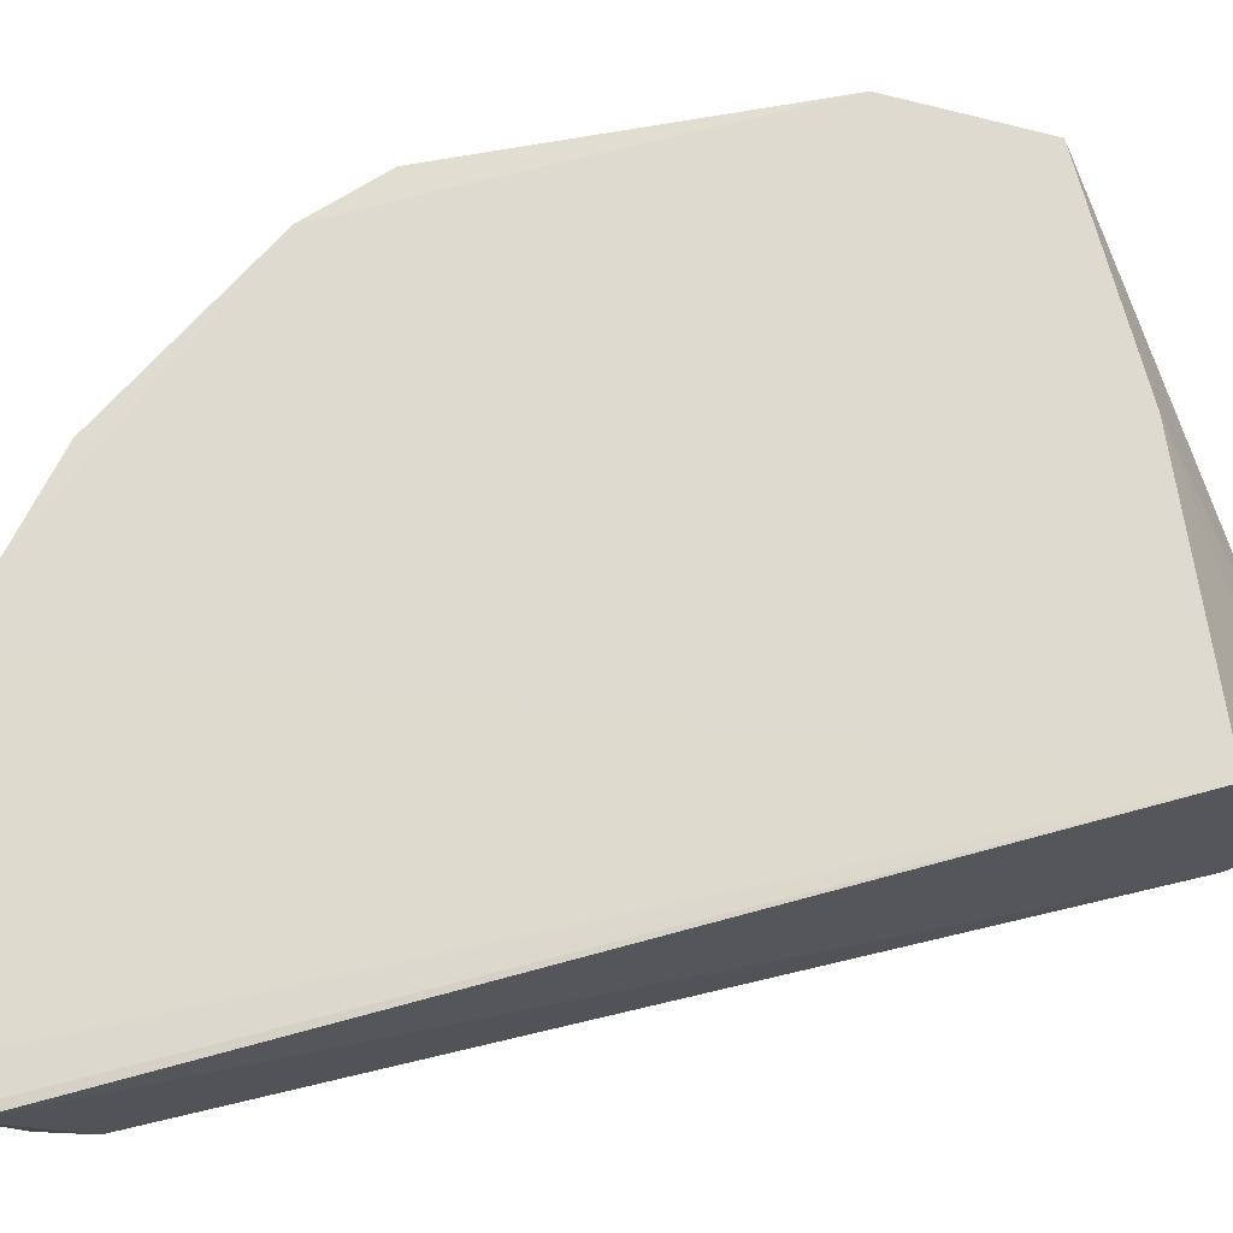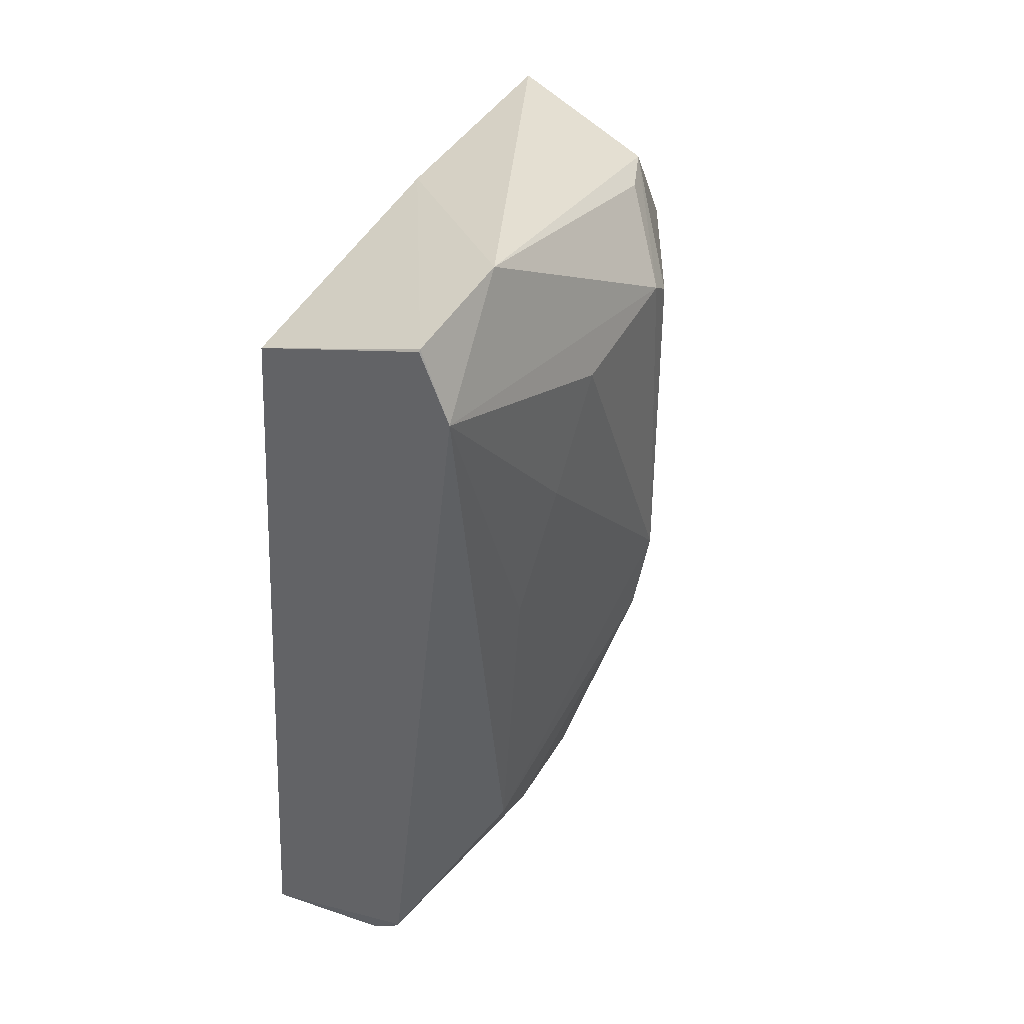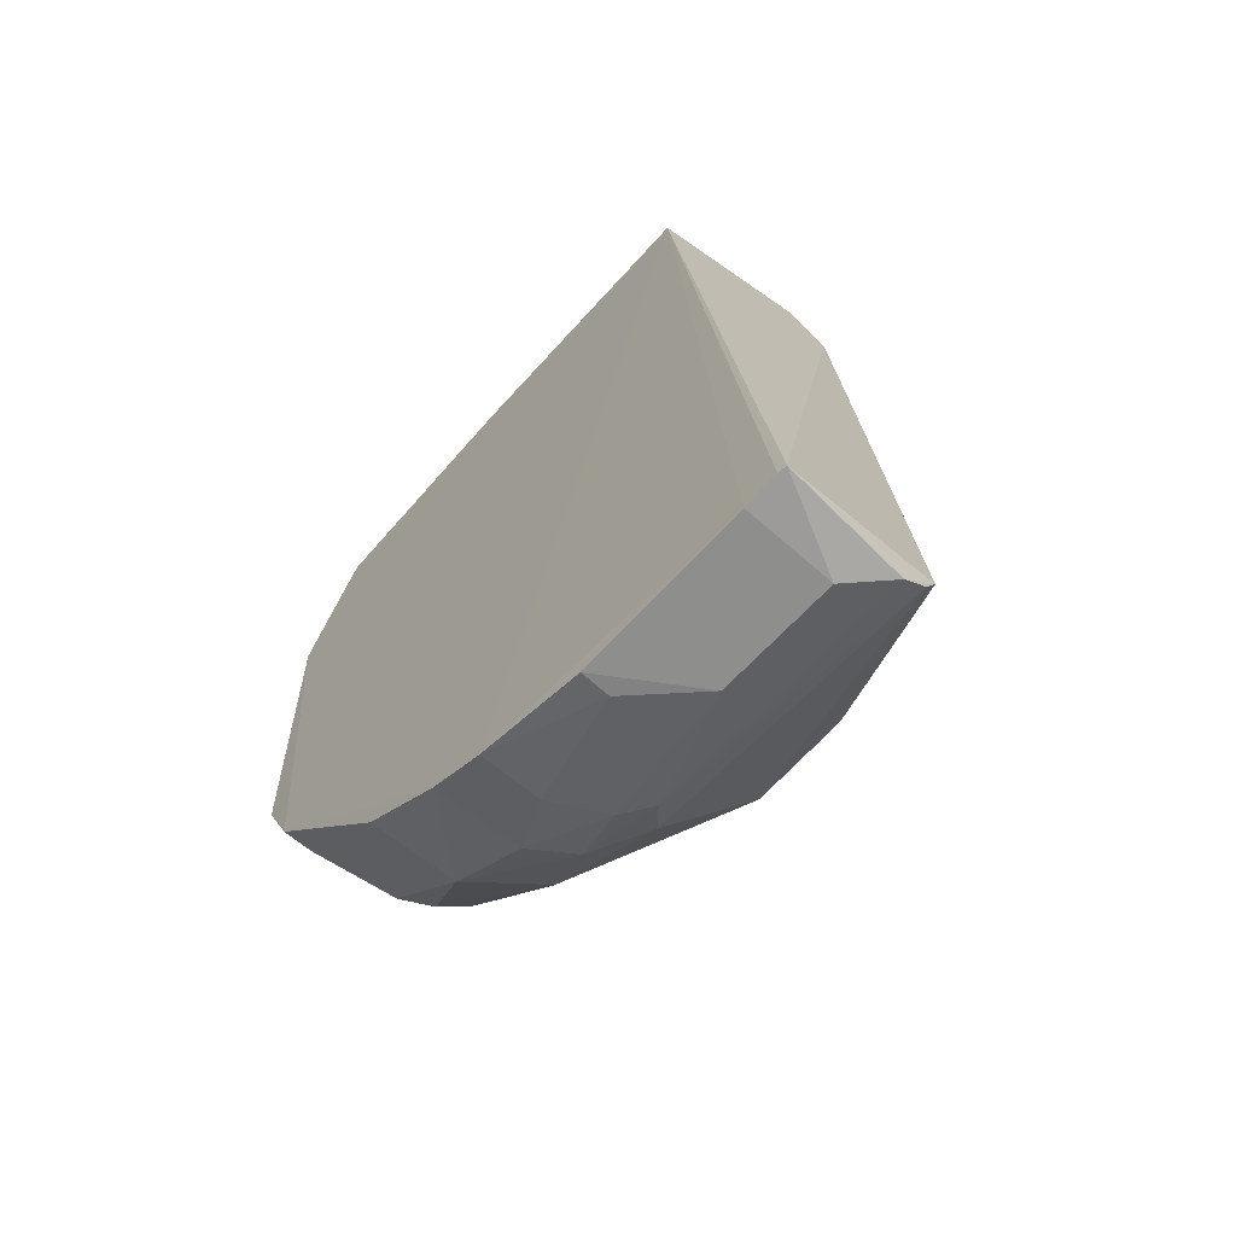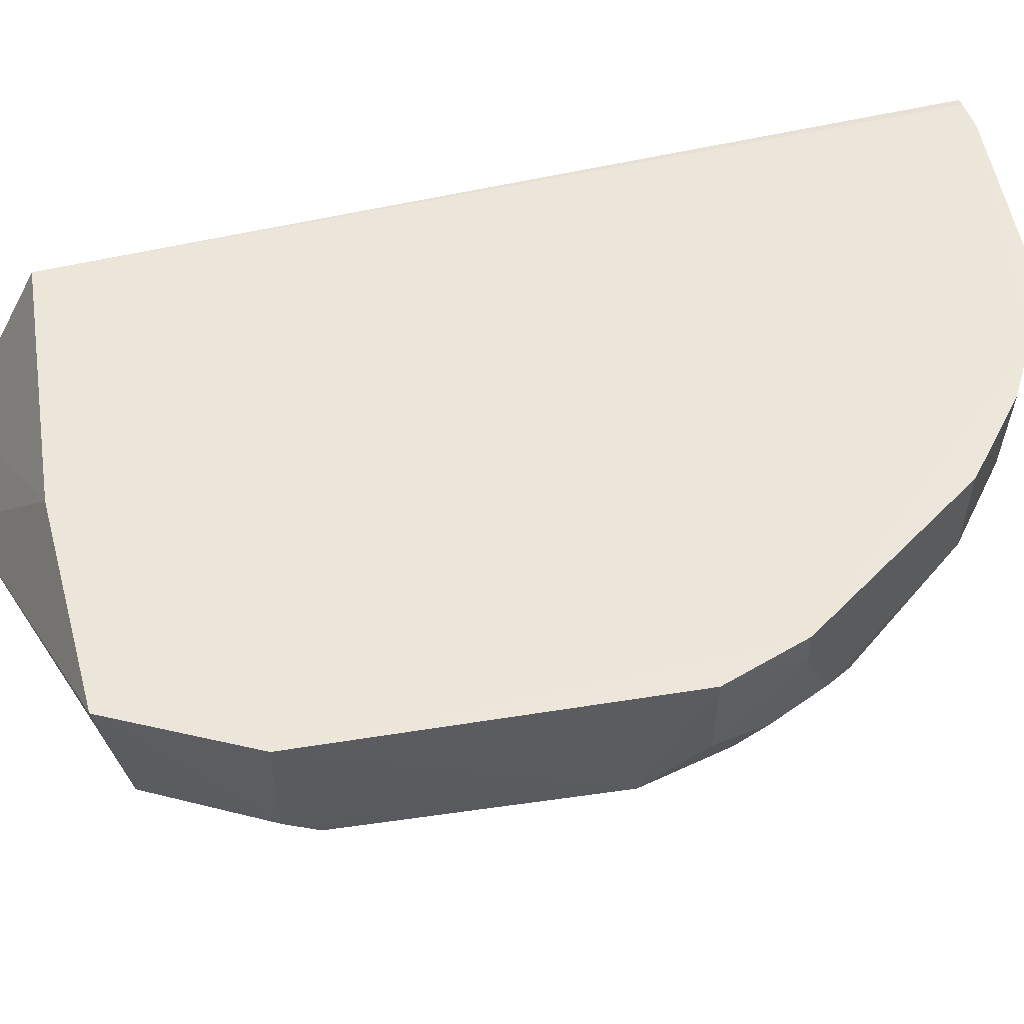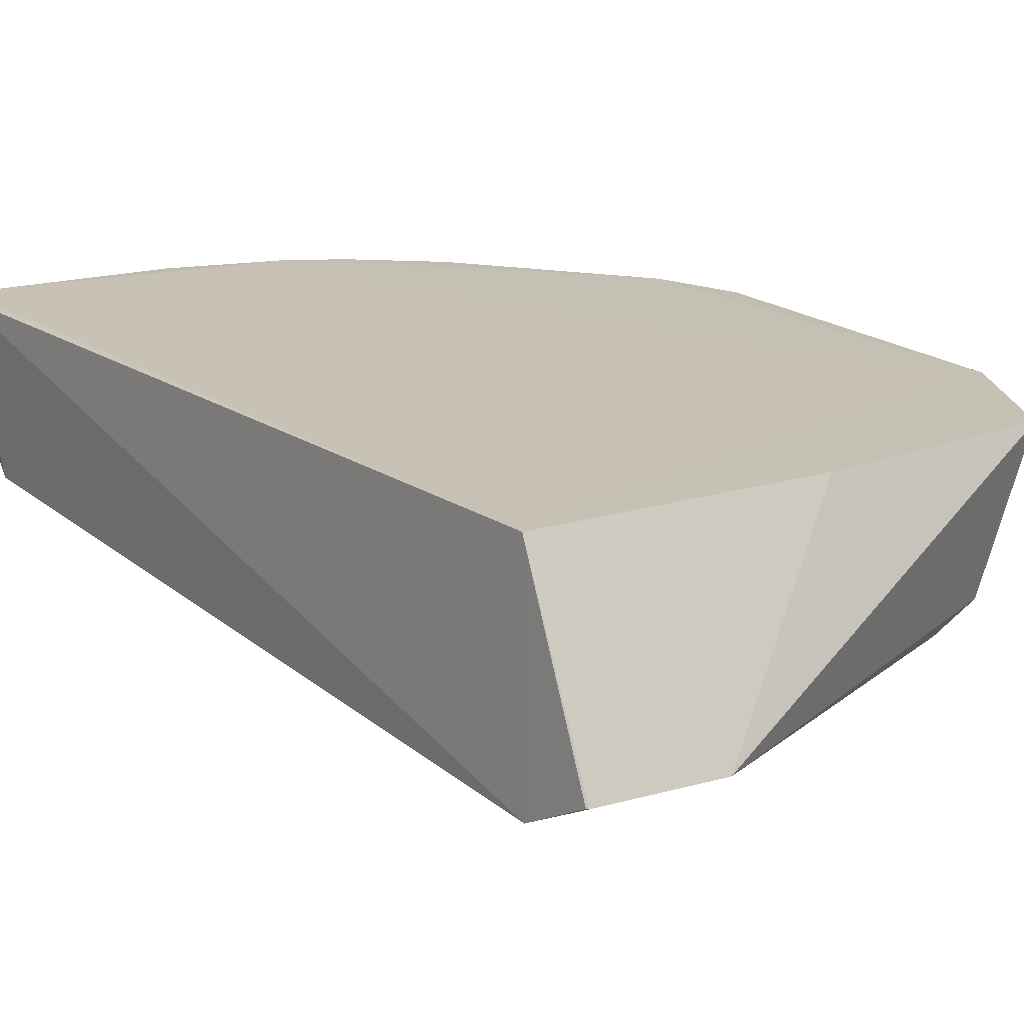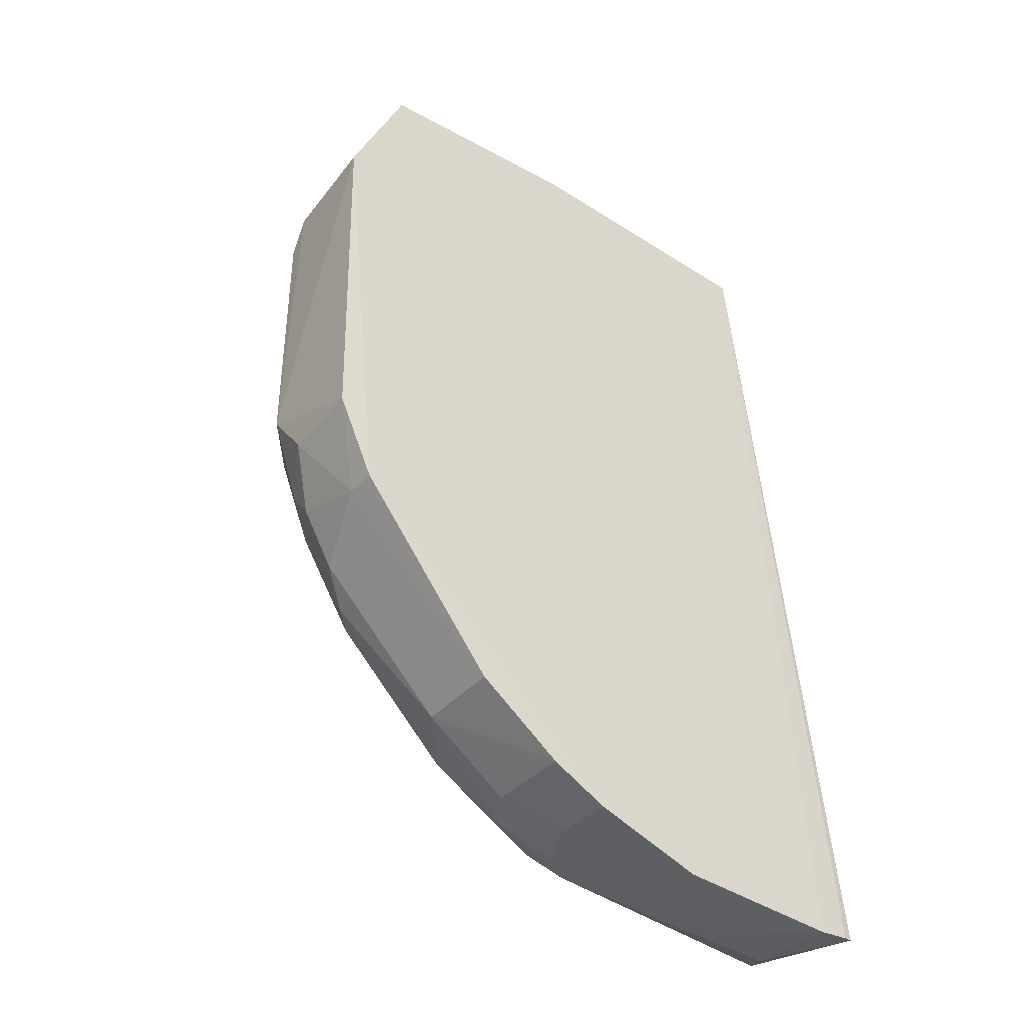
<metadata>
{"format":"obj","ext":"obj","renderer":"f3d","projection":"perspective","resolution":1024,"background":"white","views":[{"elev":71.0,"azim":81.3,"up":"+Z"},{"elev":50.5,"azim":120.4,"up":"+Y"},{"elev":-65.7,"azim":48.0,"up":"+Y"},{"elev":49.0,"azim":-99.1,"up":"+Z"},{"elev":18.4,"azim":149.1,"up":"+Z"},{"elev":-40.0,"azim":-38.5,"up":"+Y"}]}
</metadata>
<code>
v 0.0008356 0.01309 0.02139
v 0.004812 -0.02212 0.02134
v 0.001309 0.01402 0.0128
v -0.01292 0.009433 0.0117
v -0.02118 -0.007302 0.02138
v -0.0001842 -0.01325 0.01156
v -0.01913 0.01212 0.02139
v -0.008375 -0.02098 0.02146
v 0.004425 -0.01956 0.01467
v -0.01123 -0.00441 0.0103
v -0.004056 0.01676 0.01412
v -0.021 0.005417 0.01617
v 0.003121 -0.02235 0.02143
v -0.02149 0.006765 0.02143
v -0.007163 -0.01977 0.01531
v -0.007198 0.009543 0.01155
v -0.004451 0.005135 0.01152
v -0.01017 0.01309 0.02139
v 0.000832 0.01677 0.01423
v -0.01779 0.01127 0.01525
v -0.01996 -0.006081 0.01534
v -0.01928 0.002004 0.01424
v 0.004477 -0.02217 0.0214
v 0.003093 -0.02217 0.01786
v -0.01974 -0.01054 0.02143
v -0.02102 -0.004881 0.0162
v -0.02112 0.006705 0.01702
v -0.006014 -0.01495 0.0117
v -0.001885 0.000151 0.01172
v 0.0009068 0.0167 0.01424
v -0.01584 0.01155 0.01439
v -0.0138 0.008595 0.01175
v -0.0193 -0.002697 0.01434
v 0.004328 -0.02127 0.01613
v -0.00385 -0.02219 0.02024
v -0.01393 -0.01737 0.01791
v -0.01978 -0.009516 0.01706
v -0.01995 0.006543 0.01524
v -0.002184 -0.0149 0.01169
v 0.004349 -0.02025 0.01507
v -0.01449 -0.01333 0.01442
v -0.01796 -0.007383 0.01429
v -0.006089 -0.02085 0.01623
v -0.001516 -0.02227 0.01797
v -0.003826 -0.02224 0.02141
v -0.01406 -0.01747 0.02141
v -0.02097 -0.007264 0.01799
v -0.01983 -0.00834 0.01617
v -0.01856 -0.01175 0.01713
v -0.01007 -0.007653 0.0104
v -0.01181 -0.01746 0.01548
v -0.008332 -0.02088 0.01902
v -0.007229 -0.02088 0.01701
v -0.01066 -0.01989 0.02145
v -0.01972 -0.01052 0.02021
v -0.01868 -0.009439 0.01541
v -0.007575 -0.01379 0.01171
v -0.01691 -0.009778 0.01437
v -0.009854 -0.01692 0.01437
v -0.01649 -0.01296 0.01542
v -0.00941 -0.0197 0.01639
v -0.01052 -0.01969 0.01794
v -0.01734 -0.01287 0.01627
v -0.01331 -0.01442 0.01441
f 1 2 3
f 9 6 3
f 9 3 2
f 11 3 4
f 13 1 8
f 14 8 1
f 16 10 4
f 16 4 3
f 17 16 3
f 17 10 16
f 18 11 7
f 18 14 1
f 18 7 14
f 19 3 11
f 19 18 1
f 19 11 18
f 20 7 11
f 23 2 1
f 23 1 13
f 24 23 13
f 24 2 23
f 25 14 5
f 25 8 14
f 26 5 14
f 26 12 22
f 27 14 7
f 27 26 14
f 27 12 26
f 27 7 20
f 29 17 3
f 29 3 6
f 29 6 10
f 29 10 17
f 30 19 1
f 30 1 3
f 30 3 19
f 31 20 11
f 31 11 4
f 31 4 20
f 32 4 10
f 32 10 22
f 32 20 4
f 33 22 10
f 33 26 22
f 33 21 26
f 34 9 2
f 34 2 24
f 38 27 20
f 38 12 27
f 38 20 32
f 38 32 22
f 38 22 12
f 39 6 9
f 40 15 28
f 40 9 34
f 40 39 9
f 40 28 39
f 42 33 10
f 42 21 33
f 43 40 34
f 43 15 40
f 44 24 13
f 44 43 34
f 44 34 24
f 45 13 8
f 45 8 35
f 45 44 13
f 45 35 44
f 47 5 26
f 48 26 21
f 48 47 26
f 48 37 47
f 49 36 46
f 50 39 28
f 50 10 6
f 50 6 39
f 50 42 10
f 52 35 8
f 53 44 35
f 53 43 44
f 53 35 52
f 54 46 36
f 54 8 25
f 54 25 46
f 54 52 8
f 55 47 37
f 55 25 5
f 55 5 47
f 55 37 49
f 55 49 46
f 55 46 25
f 56 37 48
f 56 48 21
f 56 21 42
f 57 50 28
f 57 41 50
f 58 50 41
f 58 42 50
f 58 56 42
f 59 51 28
f 59 28 15
f 59 15 51
f 60 41 51
f 60 58 41
f 60 56 58
f 61 51 15
f 61 15 43
f 61 43 53
f 61 36 51
f 62 54 36
f 62 52 54
f 62 36 61
f 62 61 53
f 62 53 52
f 63 49 37
f 63 37 56
f 63 56 60
f 63 36 49
f 63 60 51
f 63 51 36
f 64 51 41
f 64 41 57
f 64 57 28
f 64 28 51

</code>
